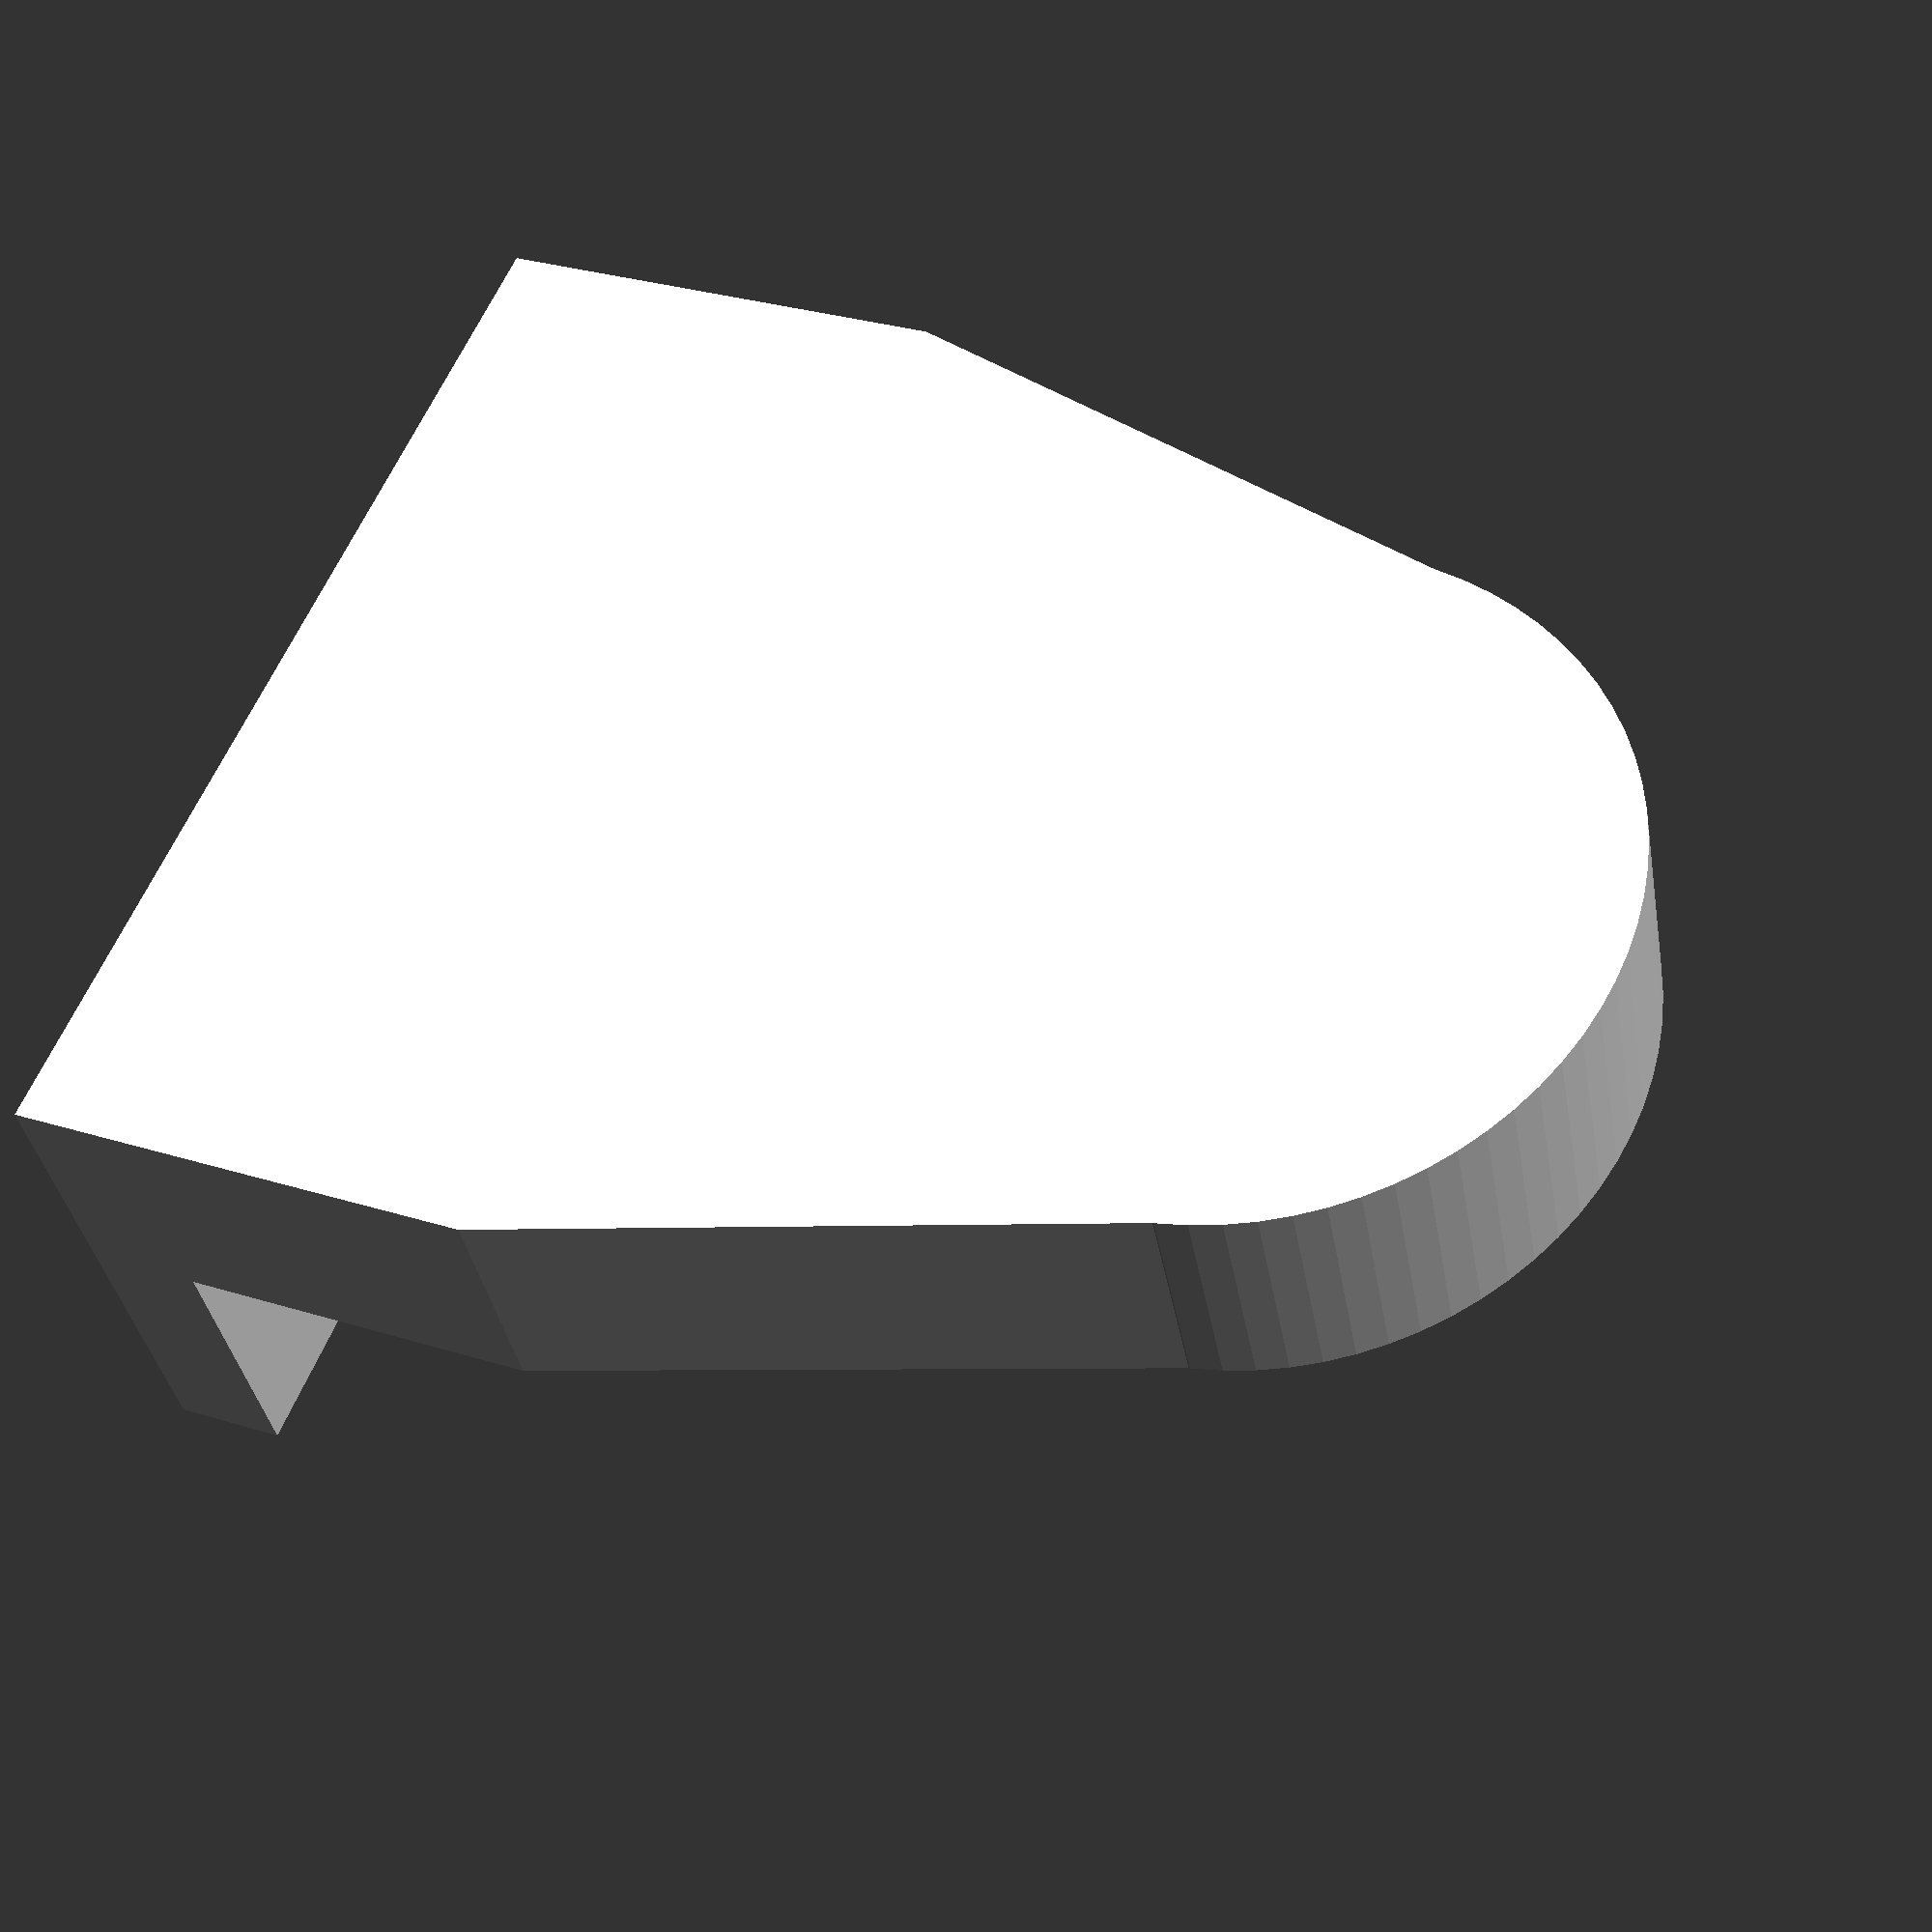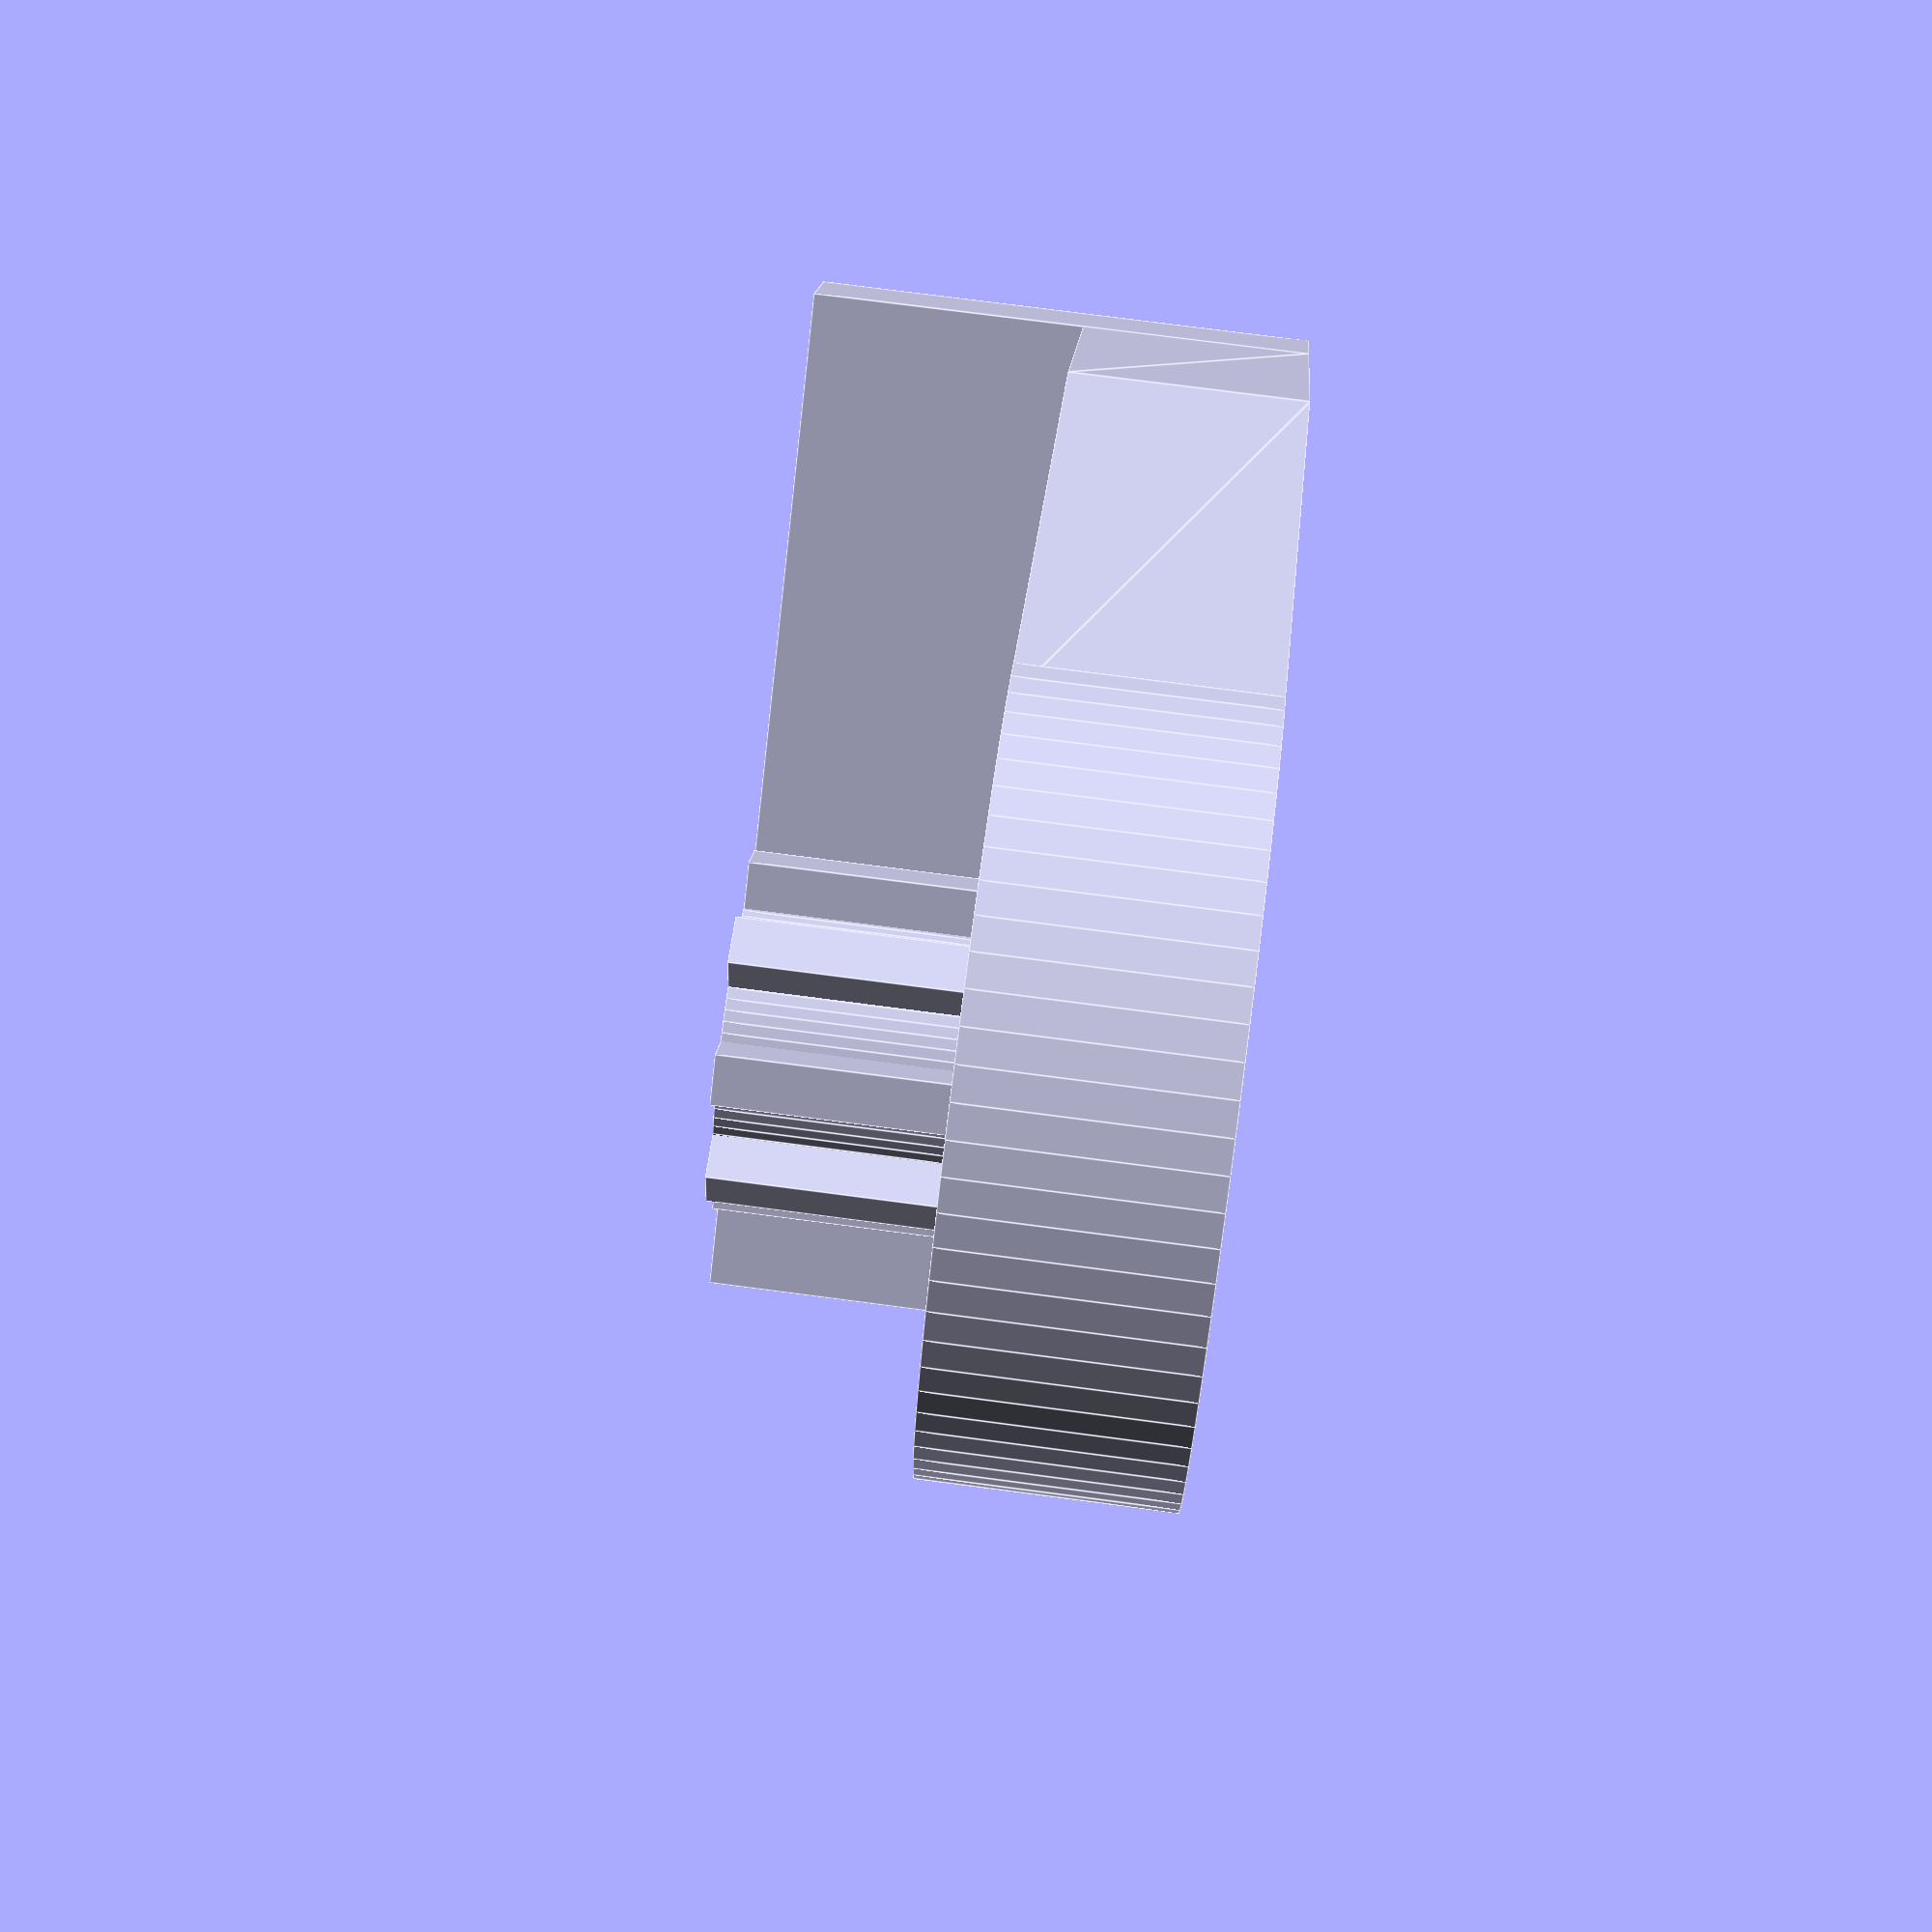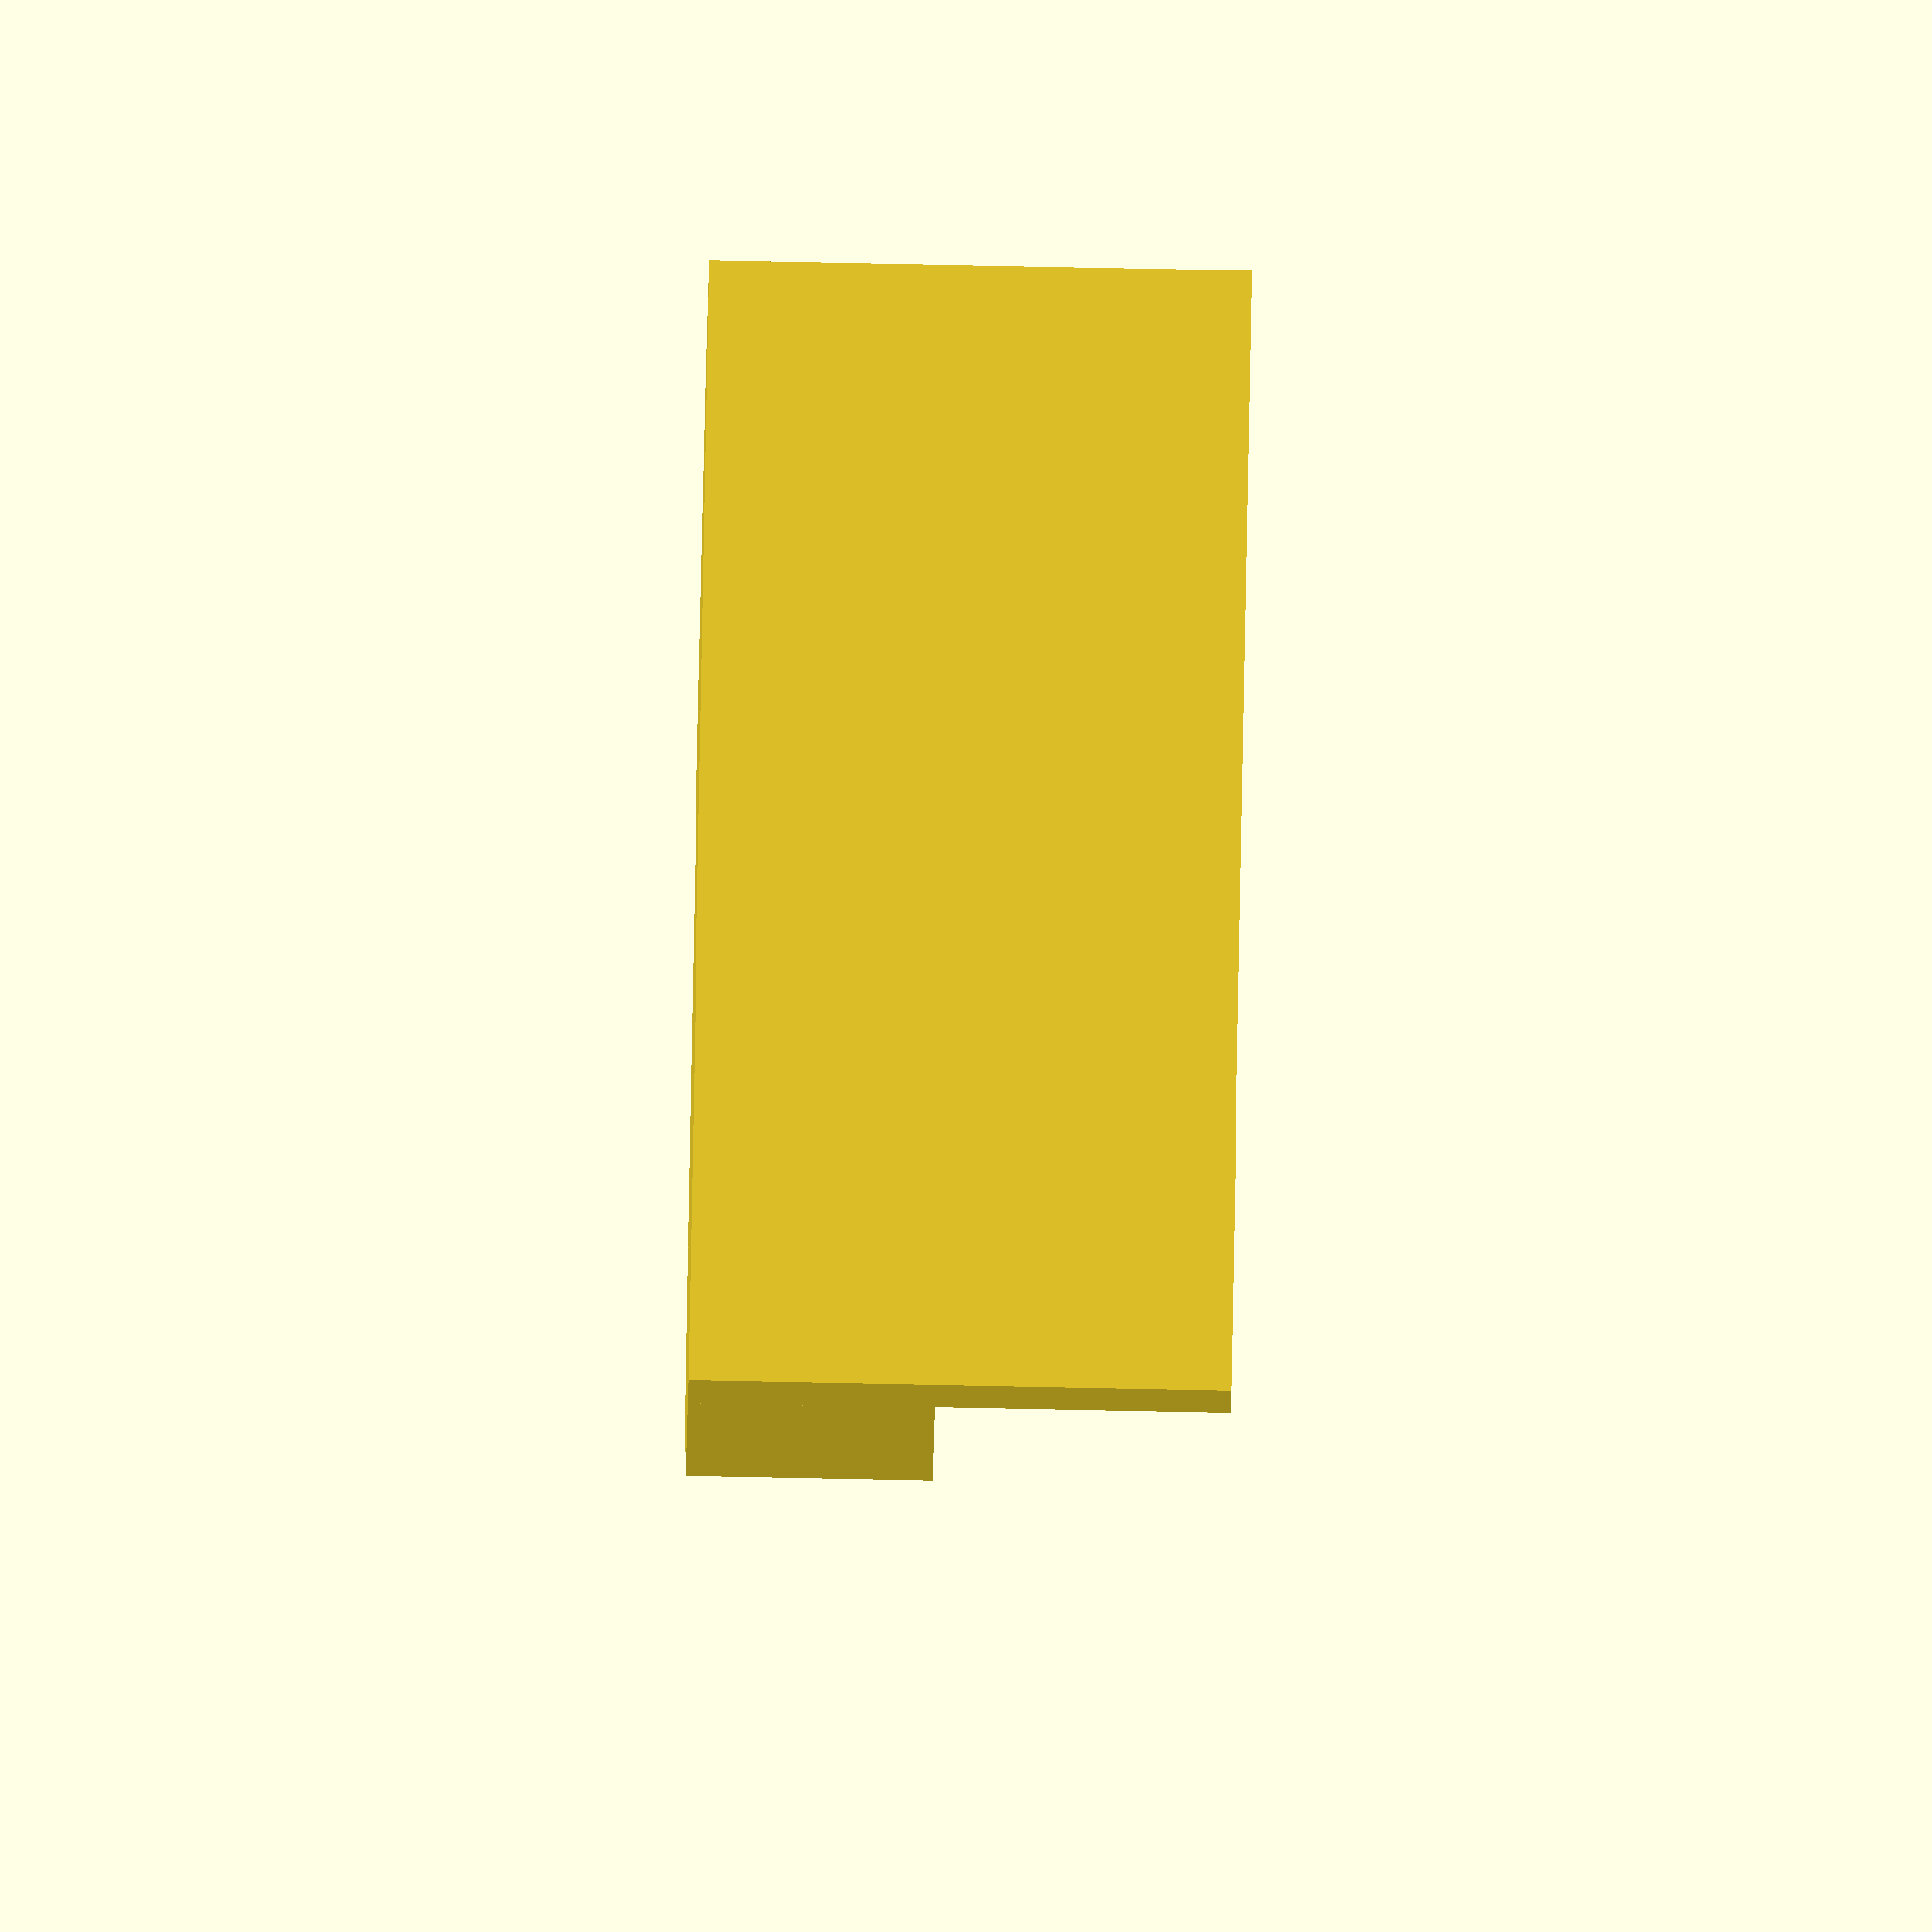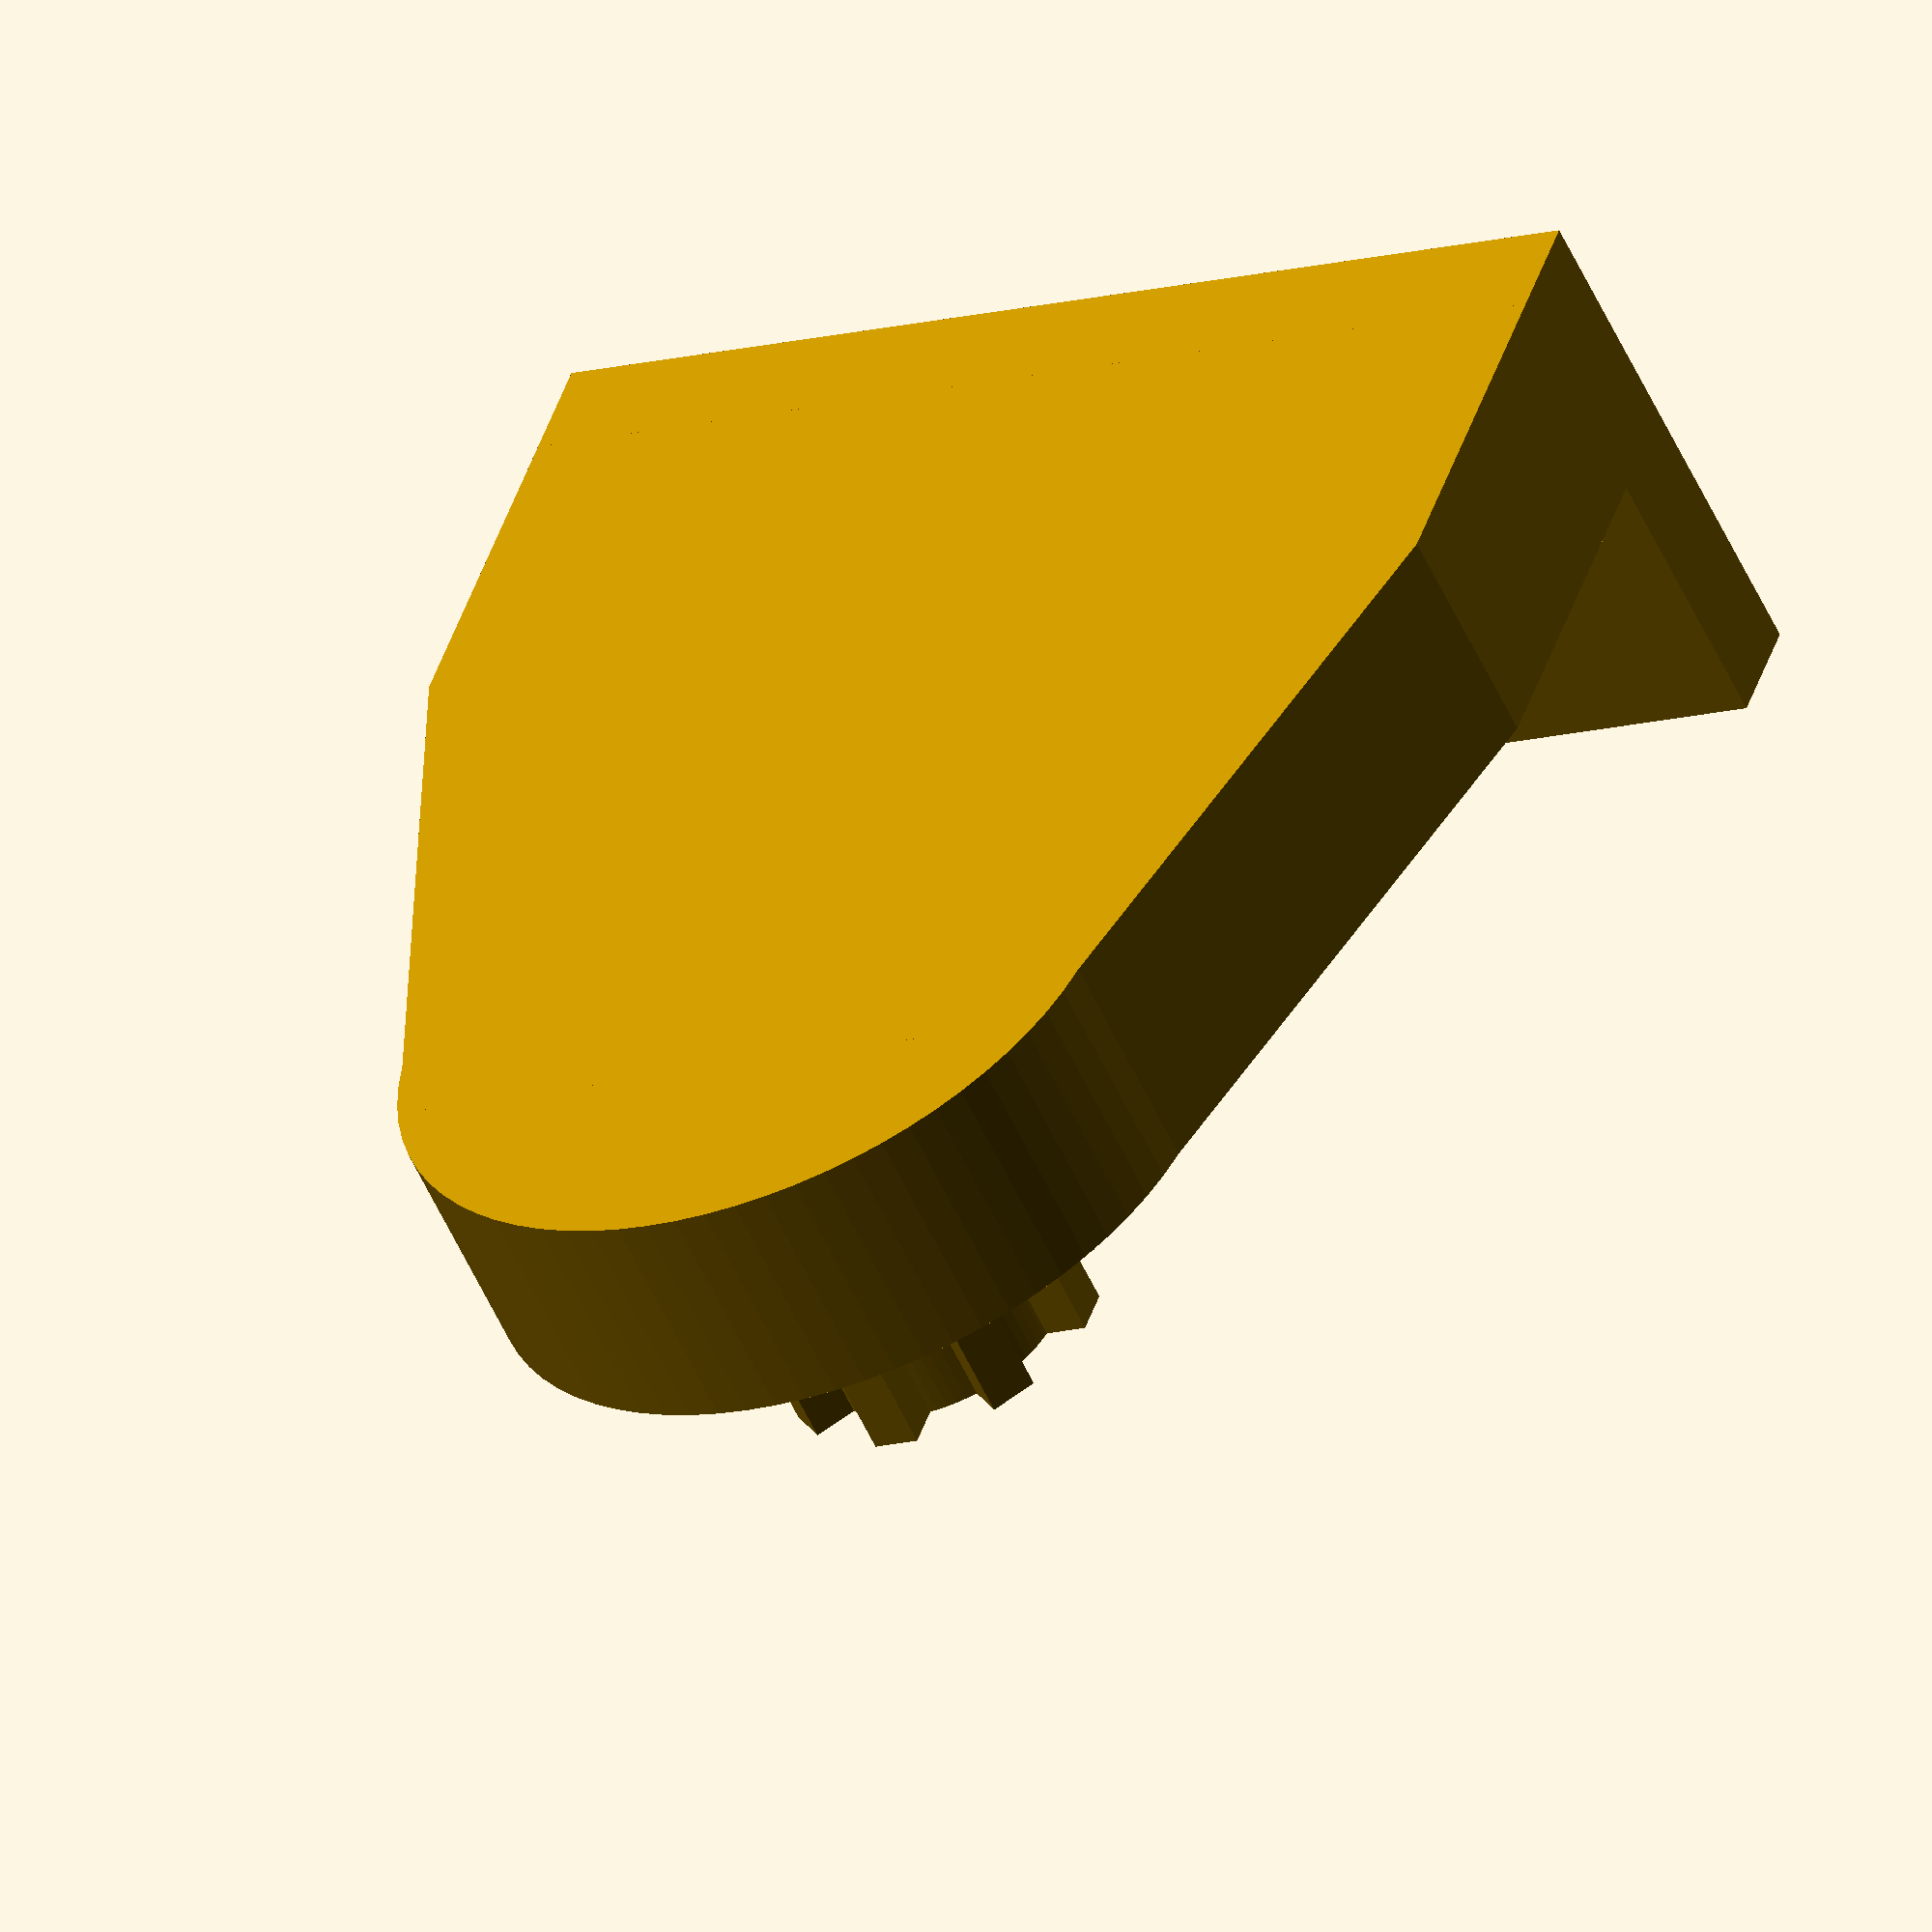
<openscad>
// created by IndiePandaaaaa
// encoding: utf-8
$fn = 75;

outer_height = 35.6;
outer_radius = 11.5;
outer_axis_offset = 17.5;
axis_od = 7.9;
axis_id = 5.2;
axis_cubes = 1.5;
axis_depth = 7;
base_thickness = 3.4;
base_depth = 16.9;
thickness = 7.7;

union() {
  translate([outer_axis_offset + outer_radius, 0, 0]) difference() {
    scale([1, 1.07, 1]) cylinder(r = outer_radius, h = thickness);
    translate([-outer_height, -outer_height / 2, -.1])
      cube(outer_height + .1);
  }
  translate([0, -outer_height / 2, 0]) linear_extrude(thickness) {
    triangle = (outer_height - outer_radius * 2) / 2;
    polygon([
        [0, 0],
        [outer_radius, 0],
        [outer_radius + outer_axis_offset + axis_od / 2, triangle],
        [outer_radius + outer_axis_offset + axis_od / 2, outer_height - triangle],
        [outer_radius, outer_height],
        [0, outer_height],
      ]);
  }
  translate([-base_thickness, -outer_height / 2, 0])
    cube([base_thickness + .1, outer_height, base_depth]);
  translate([outer_radius + outer_axis_offset, 0, thickness - .1]) union() {
    difference() {
      cylinder(d = axis_od, h = axis_depth);
      translate([0, 0, -.1]) cylinder(d = axis_id, h = axis_depth + .2);
    }
    for (i = [0:8 - 1]) {
      rotate([0, 0, 45 * i])
        translate([axis_od / 2 - .2, -axis_cubes / 2, 0])
          cube([axis_cubes, axis_cubes, axis_depth]);
    }
  }
}

</openscad>
<views>
elev=36.5 azim=158.0 roll=189.6 proj=p view=wireframe
elev=285.1 azim=300.0 roll=97.5 proj=p view=edges
elev=263.6 azim=107.9 roll=271.1 proj=o view=wireframe
elev=234.6 azim=251.0 roll=336.0 proj=o view=solid
</views>
